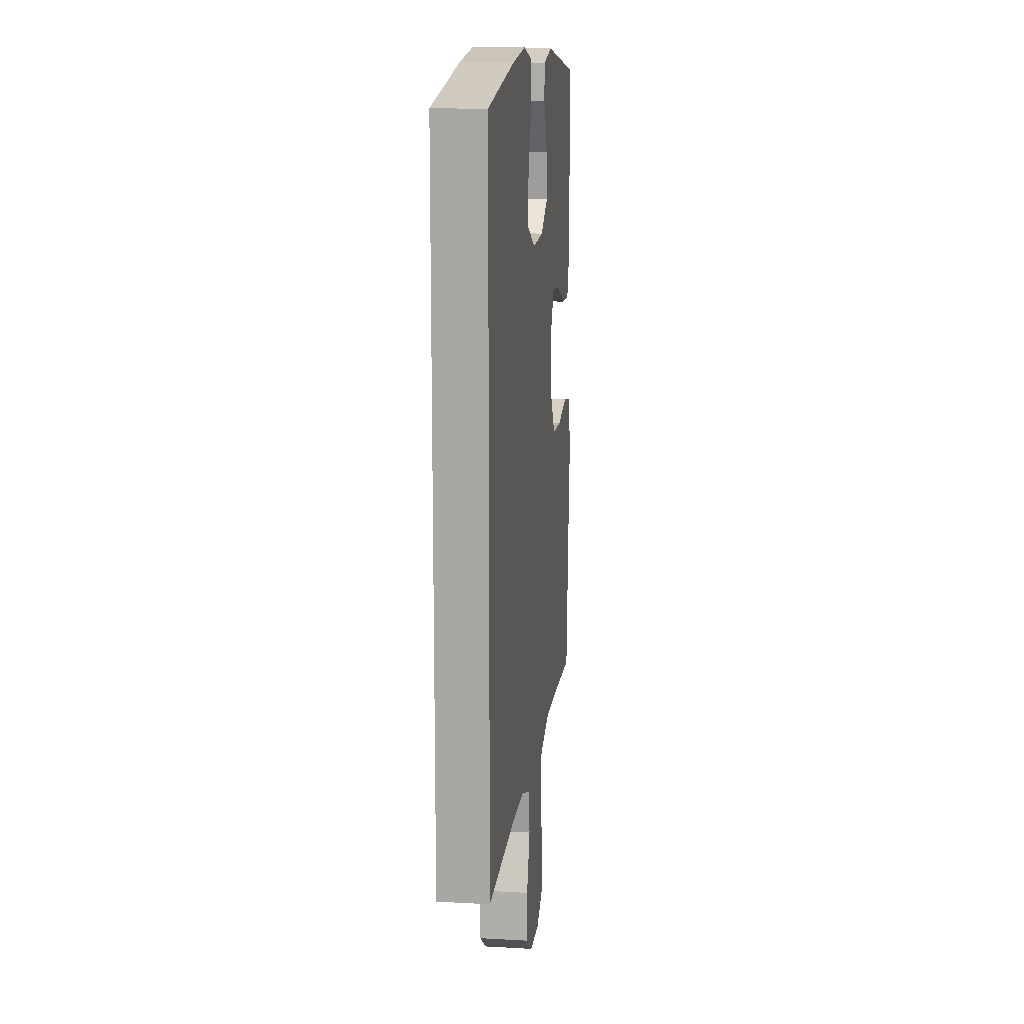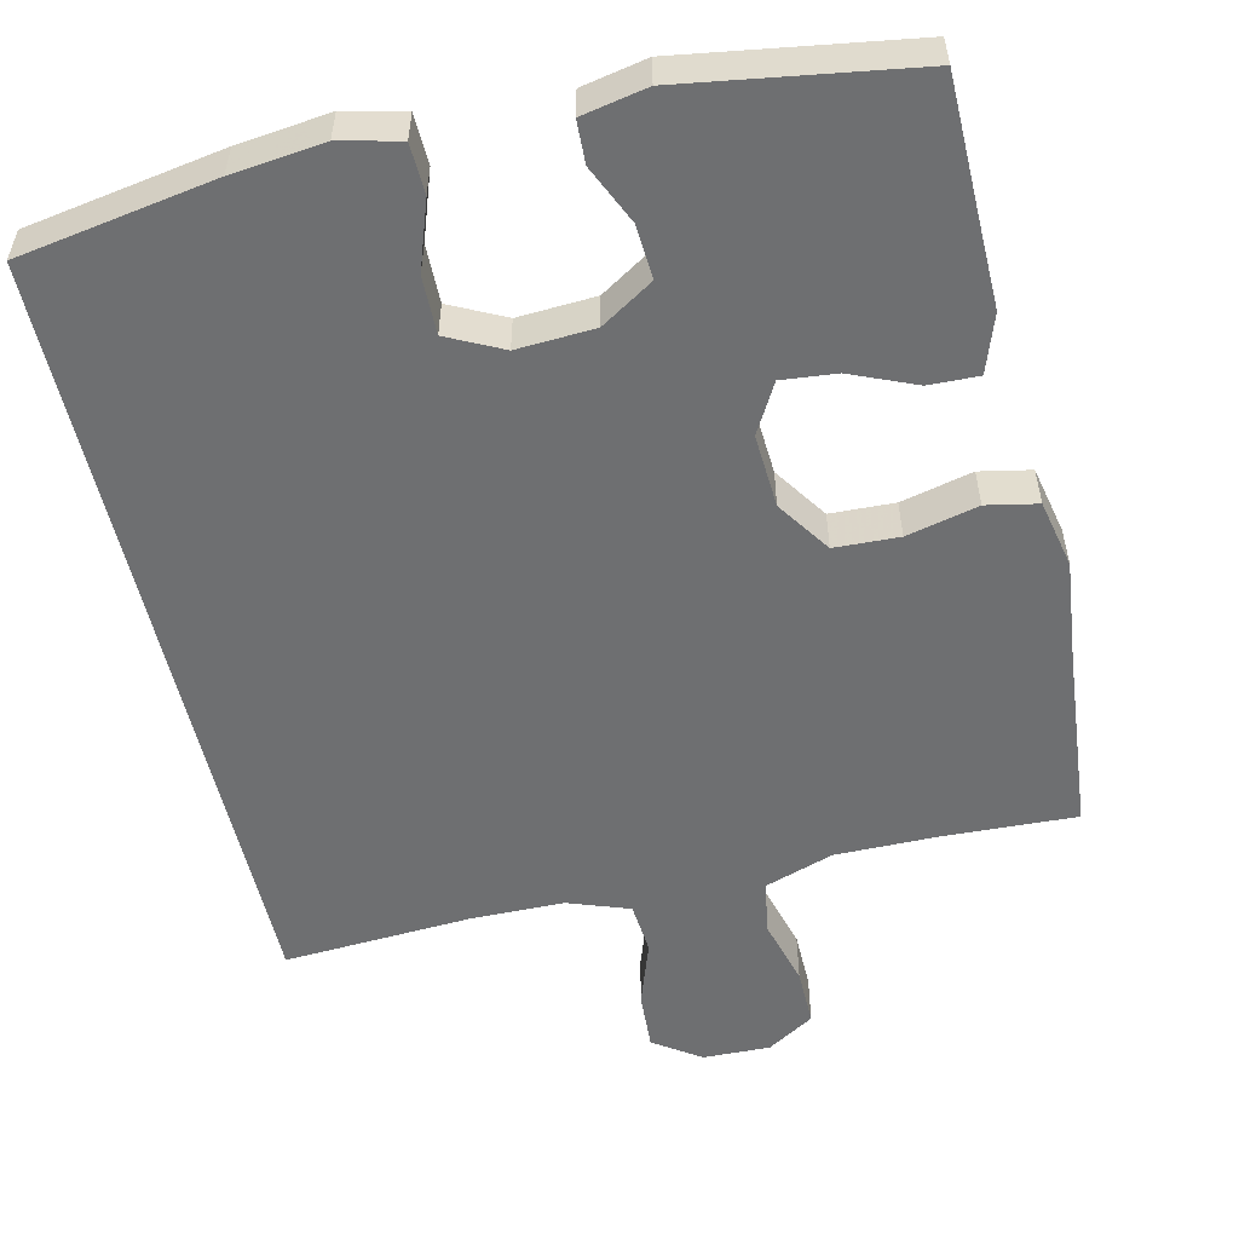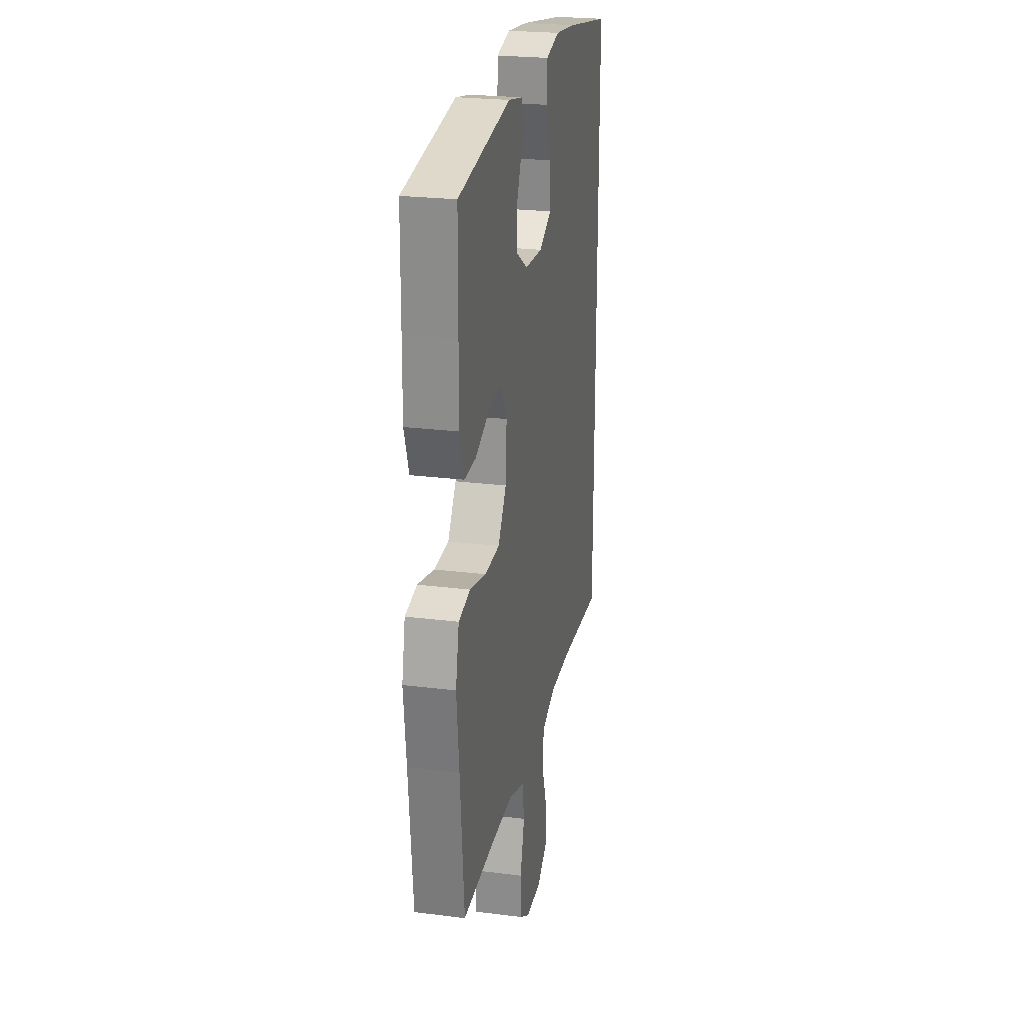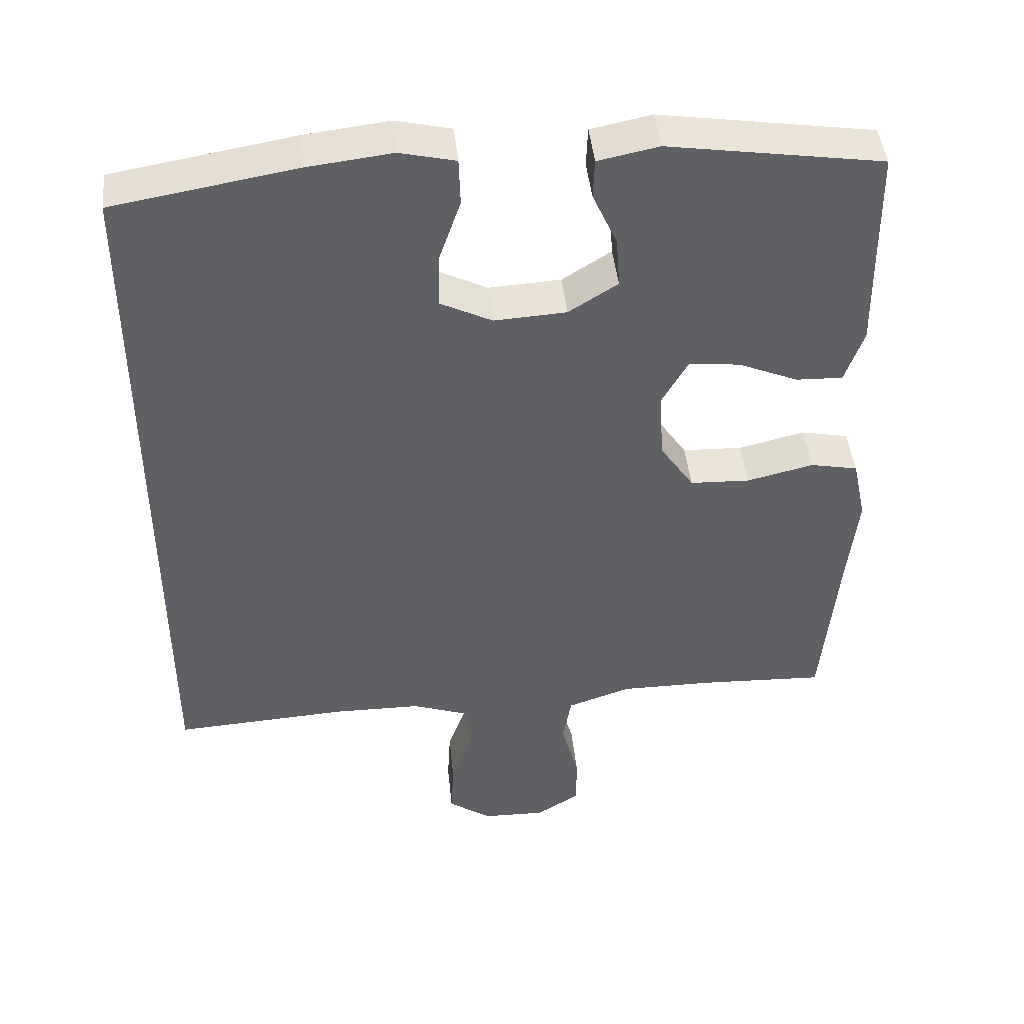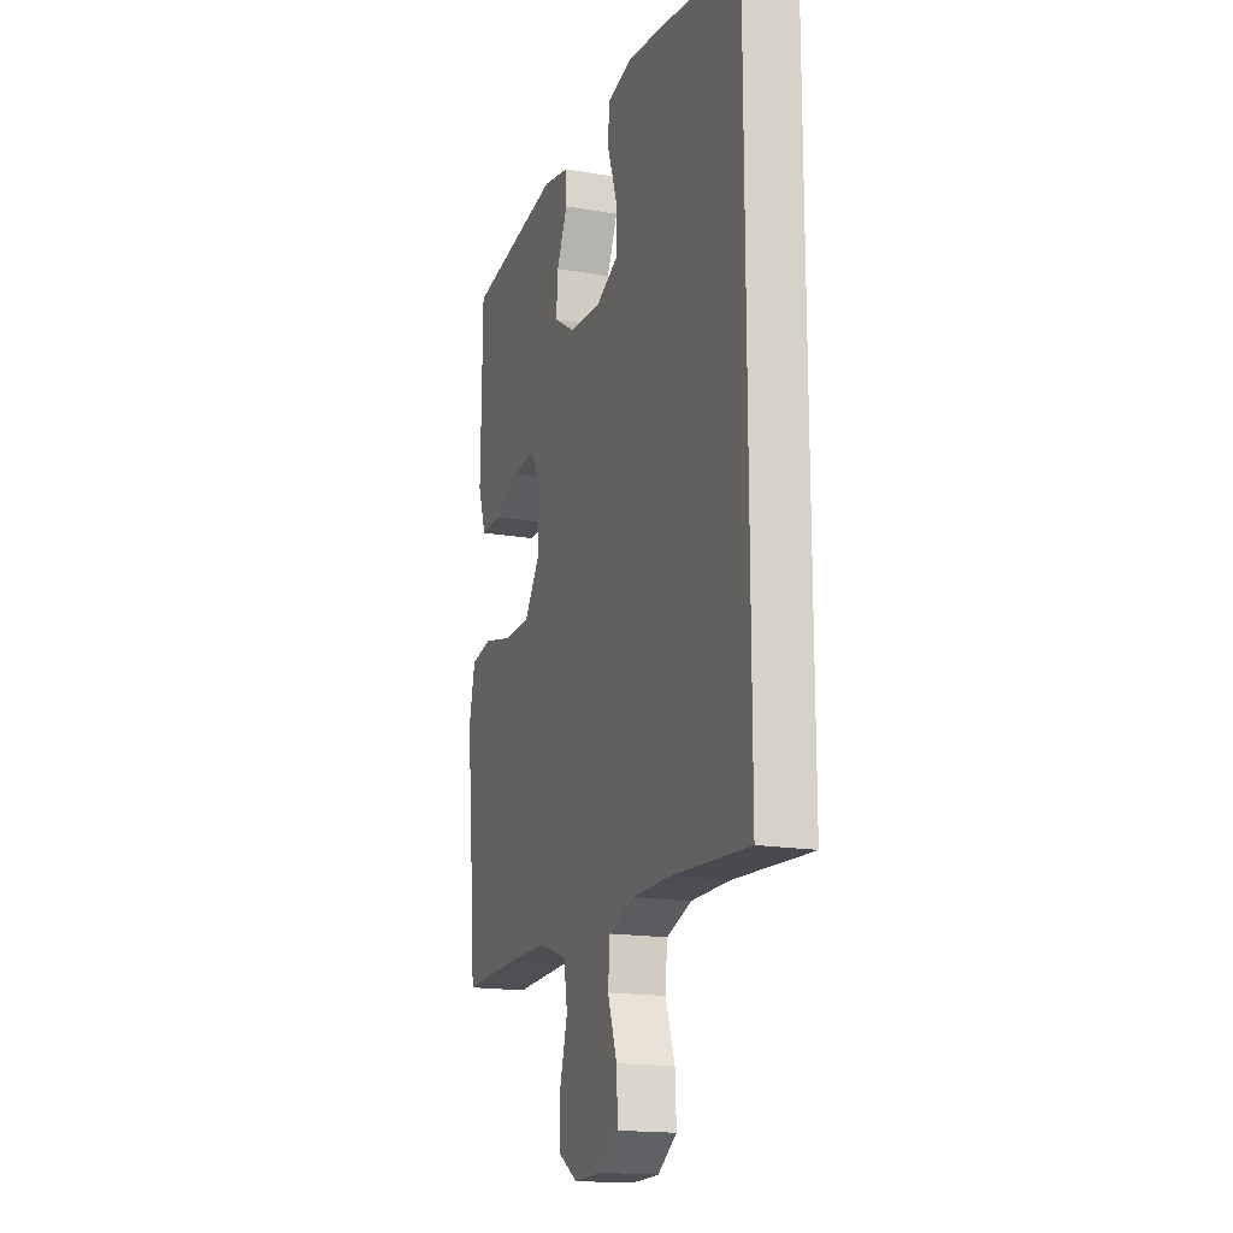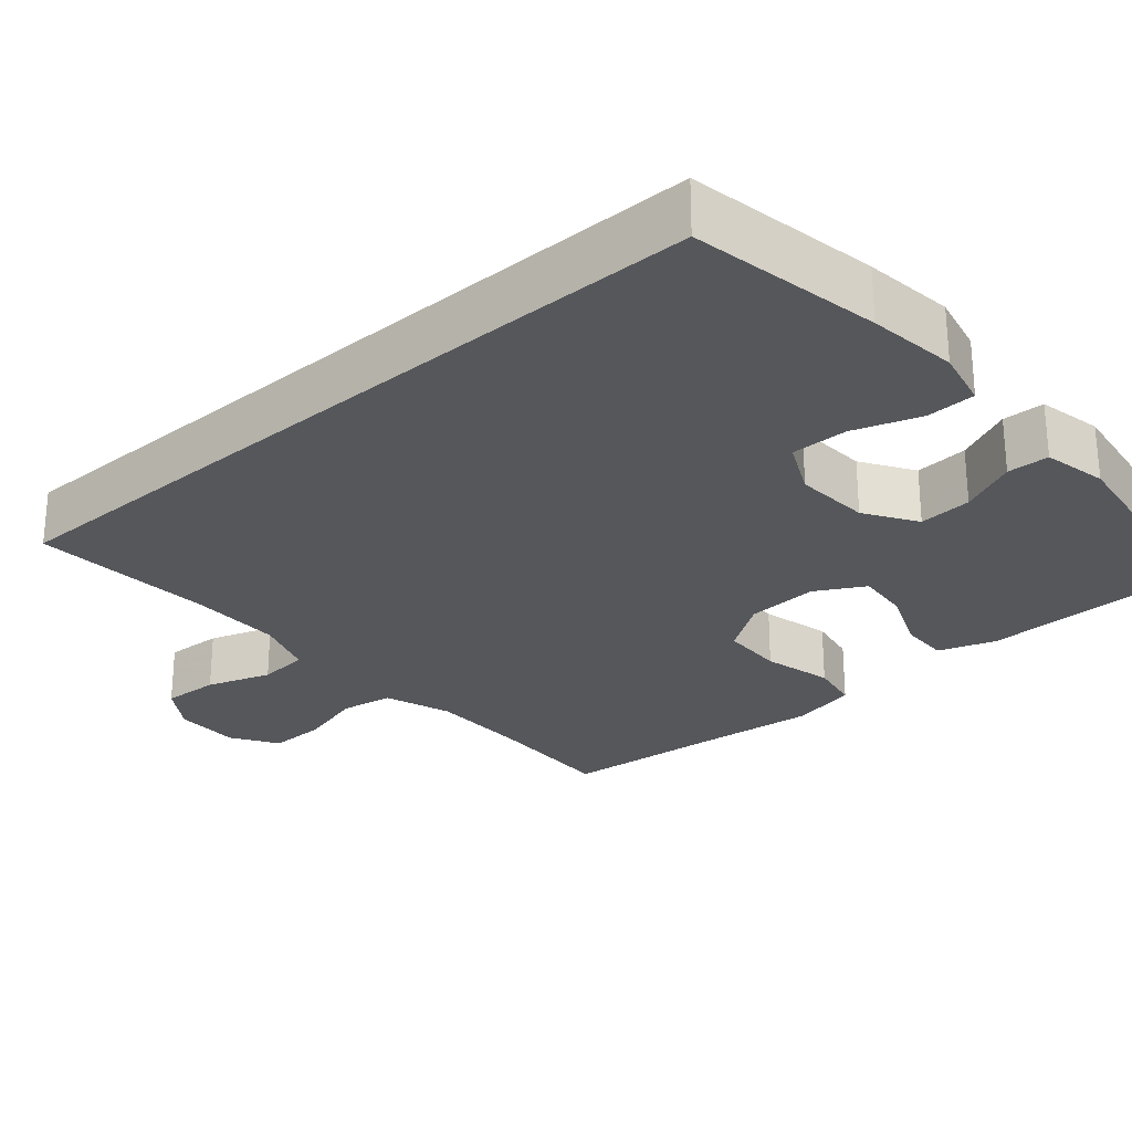
<metadata>
{"format":"obj","ext":"obj","renderer":"f3d","projection":"perspective","resolution":1024,"background":"white","views":[{"elev":13.9,"azim":-83.0,"up":"+Z"},{"elev":-54.5,"azim":12.9,"up":"+Y"},{"elev":24.4,"azim":101.7,"up":"+Z"},{"elev":44.5,"azim":-5.8,"up":"+Z"},{"elev":-17.0,"azim":-109.3,"up":"+Z"},{"elev":-26.6,"azim":-48.8,"up":"+Y"}]}
</metadata>
<code>
v 0.5 0.07 -0.5
v 0.326 0.07 -0.493
v 0.197 0.07 -0.493
v 0.109 0.07 -0.523
v 0.097 0.07 -0.592
v 0.121 0.07 -0.679
v 0.122 0.07 -0.754
v 0.061 0.07 -0.792
v -0.026 0.07 -0.79
v -0.086 0.07 -0.749
v -0.082 0.07 -0.674
v -0.053 0.07 -0.59
v -0.059 0.07 -0.523
v -0.138 0.07 -0.495
v -0.259 0.07 -0.494
v -0.5 0.07 -0.509
v -0.5 0.07 0.502
v -0.248 0.07 0.545
v -0.13 0.07 0.559
v -0.053 0.07 0.541
v -0.051 0.07 0.476
v -0.081 0.07 0.389
v -0.082 0.07 0.314
v -0.011 0.07 0.279
v 0.089 0.07 0.285
v 0.157 0.07 0.328
v 0.152 0.07 0.398
v 0.118 0.07 0.473
v 0.12 0.07 0.528
v 0.204 0.07 0.545
v 0.5 0.07 0.5
v 0.502 0.07 0.328
v 0.504 0.07 0.21
v 0.478 0.07 0.135
v 0.413 0.07 0.137
v 0.33 0.07 0.172
v 0.259 0.07 0.179
v 0.223 0.07 0.115
v 0.229 0.07 0.02
v 0.276 0.07 -0.049
v 0.359 0.07 -0.052
v 0.451 0.07 -0.03
v 0.517 0.07 -0.043
v 0.536 0.07 -0.131
v 0.522 0.07 -0.26
v 0.5 0 -0.5
v 0.326 0 -0.493
v 0.197 0 -0.493
v 0.109 0 -0.523
v 0.097 0 -0.592
v 0.121 0 -0.679
v 0.122 0 -0.754
v 0.061 0 -0.792
v -0.026 0 -0.79
v -0.086 0 -0.749
v -0.082 0 -0.674
v -0.053 0 -0.59
v -0.059 0 -0.523
v -0.138 0 -0.495
v -0.259 0 -0.494
v -0.5 0 -0.509
v -0.5 0 0.502
v -0.248 0 0.545
v -0.13 0 0.559
v -0.053 0 0.541
v -0.051 0 0.476
v -0.081 0 0.389
v -0.082 0 0.314
v -0.011 0 0.279
v 0.089 0 0.285
v 0.157 0 0.328
v 0.152 0 0.398
v 0.118 0 0.473
v 0.12 0 0.528
v 0.204 0 0.545
v 0.5 0 0.5
v 0.502 0 0.328
v 0.504 0 0.21
v 0.478 0 0.135
v 0.413 0 0.137
v 0.33 0 0.172
v 0.259 0 0.179
v 0.223 0 0.115
v 0.229 0 0.02
v 0.276 0 -0.049
v 0.359 0 -0.052
v 0.451 0 -0.03
v 0.517 0 -0.043
v 0.536 0 -0.131
v 0.522 0 -0.26
f 43 44 45
f 42 43 45
f 41 42 45
f 45 1 2
f 41 45 2
f 40 41 2
f 39 40 2 3
f 38 39 3 4
f 34 35 36
f 33 34 36
f 32 33 36
f 32 36 37
f 31 32 37
f 30 31 37
f 29 30 37
f 28 29 37
f 27 28 37
f 26 27 37 38
f 20 21 22
f 19 20 22
f 18 19 22
f 17 18 22
f 16 17 22
f 15 16 22 23
f 14 15 23 24
f 10 11 12
f 9 10 12
f 8 9 12
f 7 8 12
f 6 7 12
f 5 6 12
f 4 5 12 13
f 4 13 14
f 38 4 14
f 26 38 14
f 25 26 14
f 14 24 25
f 90 89 88
f 90 88 87
f 90 87 86
f 47 46 90
f 47 90 86
f 47 86 85
f 48 47 85 84
f 49 48 84 83
f 81 80 79
f 81 79 78
f 81 78 77
f 82 81 77
f 82 77 76
f 82 76 75
f 82 75 74
f 82 74 73
f 82 73 72
f 83 82 72 71
f 67 66 65
f 67 65 64
f 67 64 63
f 67 63 62
f 67 62 61
f 68 67 61 60
f 69 68 60 59
f 57 56 55
f 57 55 54
f 57 54 53
f 57 53 52
f 57 52 51
f 57 51 50
f 58 57 50 49
f 59 58 49
f 59 49 83
f 59 83 71
f 59 71 70
f 70 69 59
f 1 46 47 2
f 2 47 48 3
f 3 48 49 4
f 4 49 50 5
f 5 50 51 6
f 6 51 52 7
f 7 52 53 8
f 8 53 54 9
f 9 54 55 10
f 10 55 56 11
f 11 56 57 12
f 12 57 58 13
f 13 58 59 14
f 14 59 60 15
f 15 60 61 16
f 16 61 62 17
f 17 62 63 18
f 18 63 64 19
f 19 64 65 20
f 20 65 66 21
f 21 66 67 22
f 22 67 68 23
f 23 68 69 24
f 24 69 70 25
f 25 70 71 26
f 26 71 72 27
f 27 72 73 28
f 28 73 74 29
f 29 74 75 30
f 30 75 76 31
f 31 76 77 32
f 32 77 78 33
f 33 78 79 34
f 34 79 80 35
f 35 80 81 36
f 36 81 82 37
f 37 82 83 38
f 38 83 84 39
f 39 84 85 40
f 40 85 86 41
f 41 86 87 42
f 42 87 88 43
f 43 88 89 44
f 44 89 90 45
f 45 90 46 1

</code>
